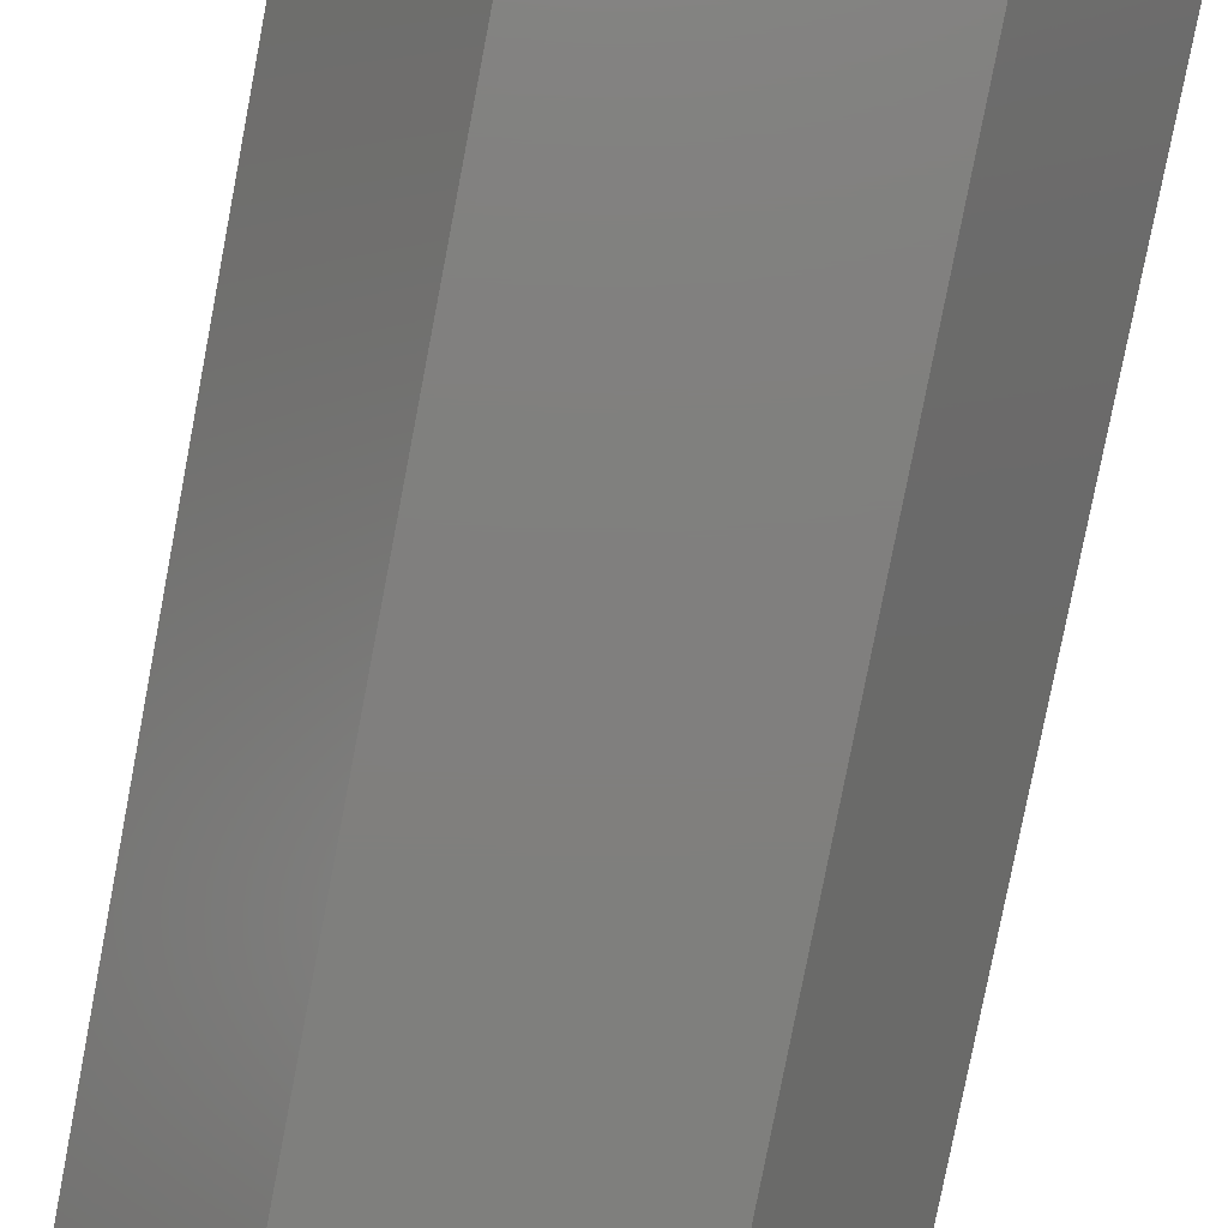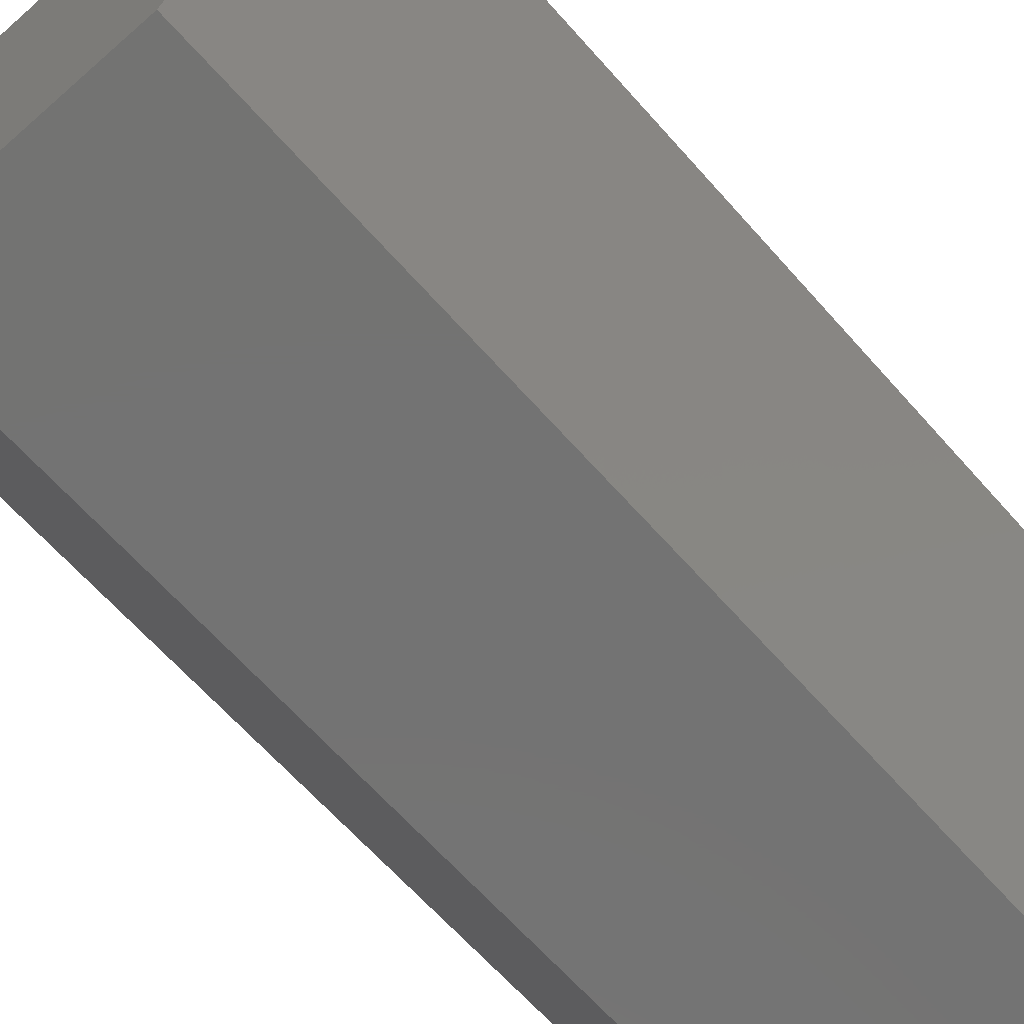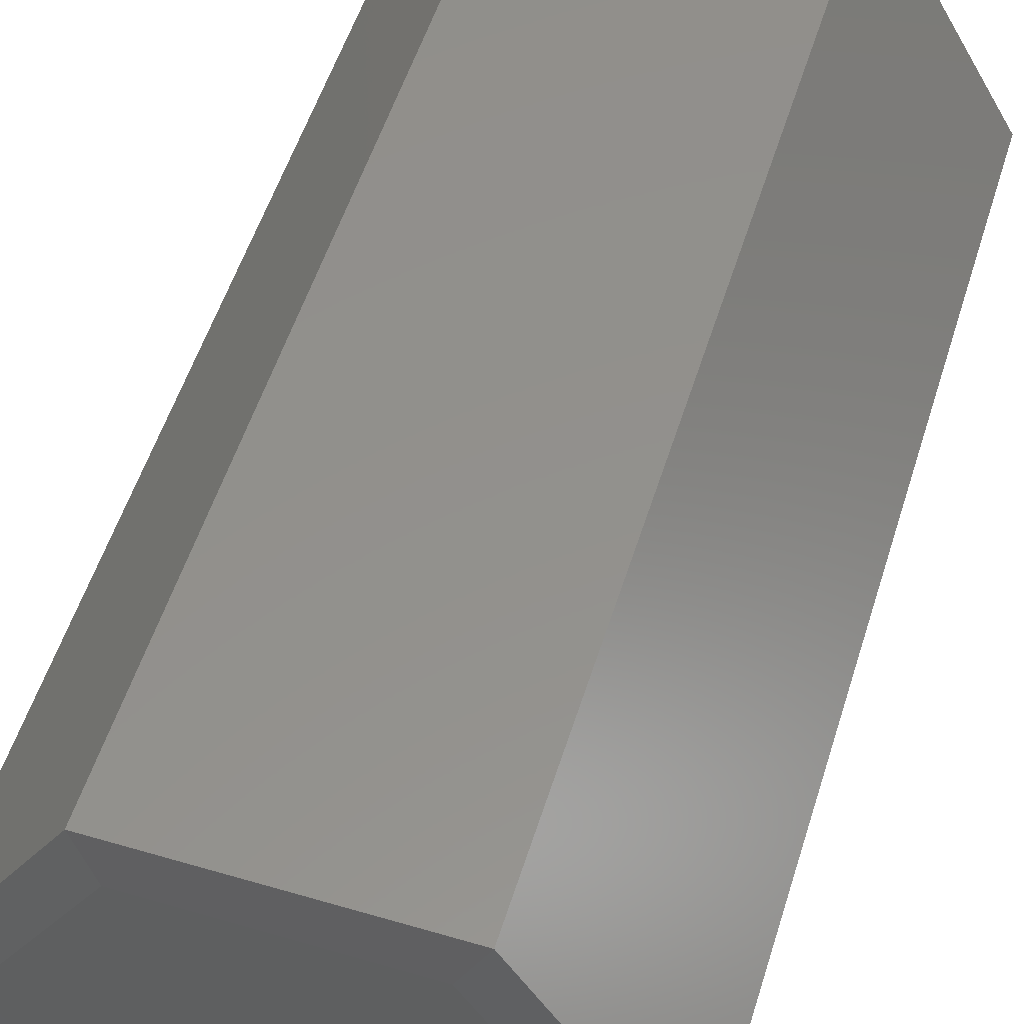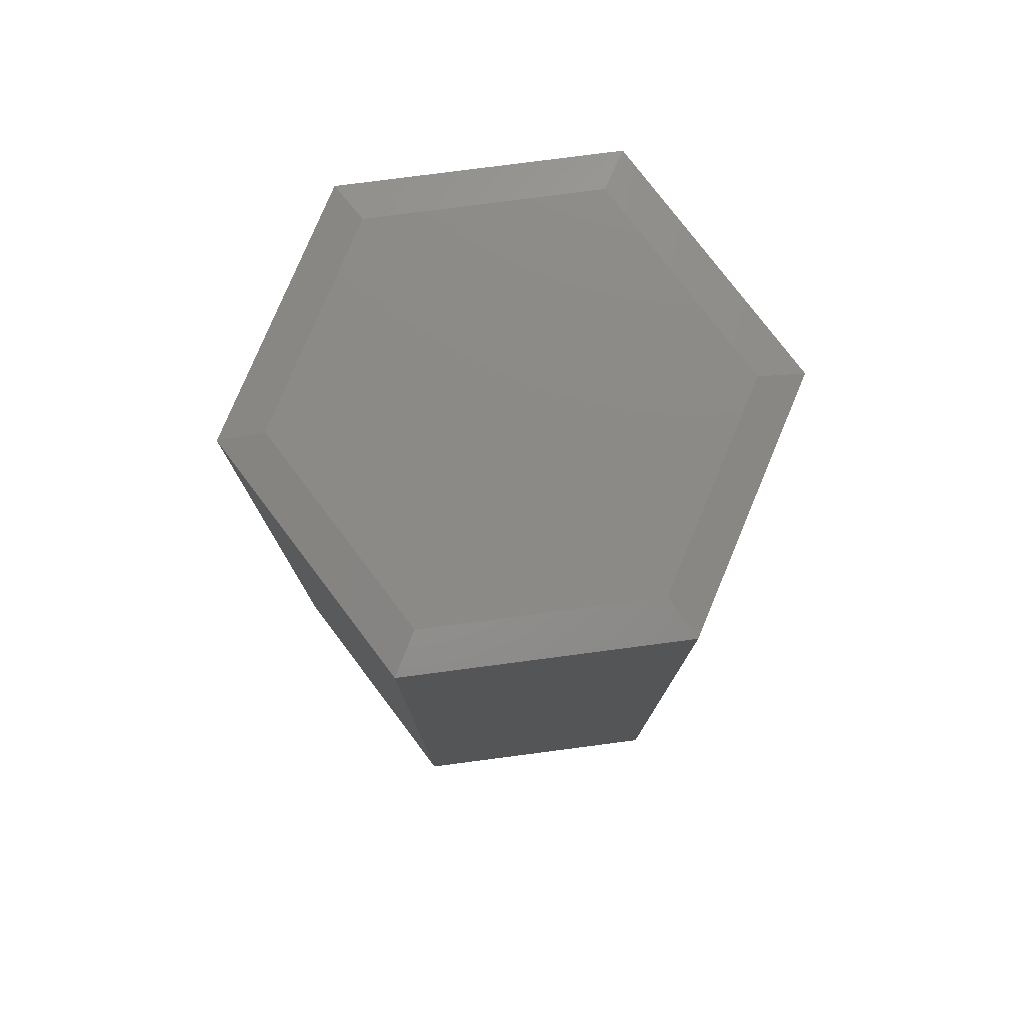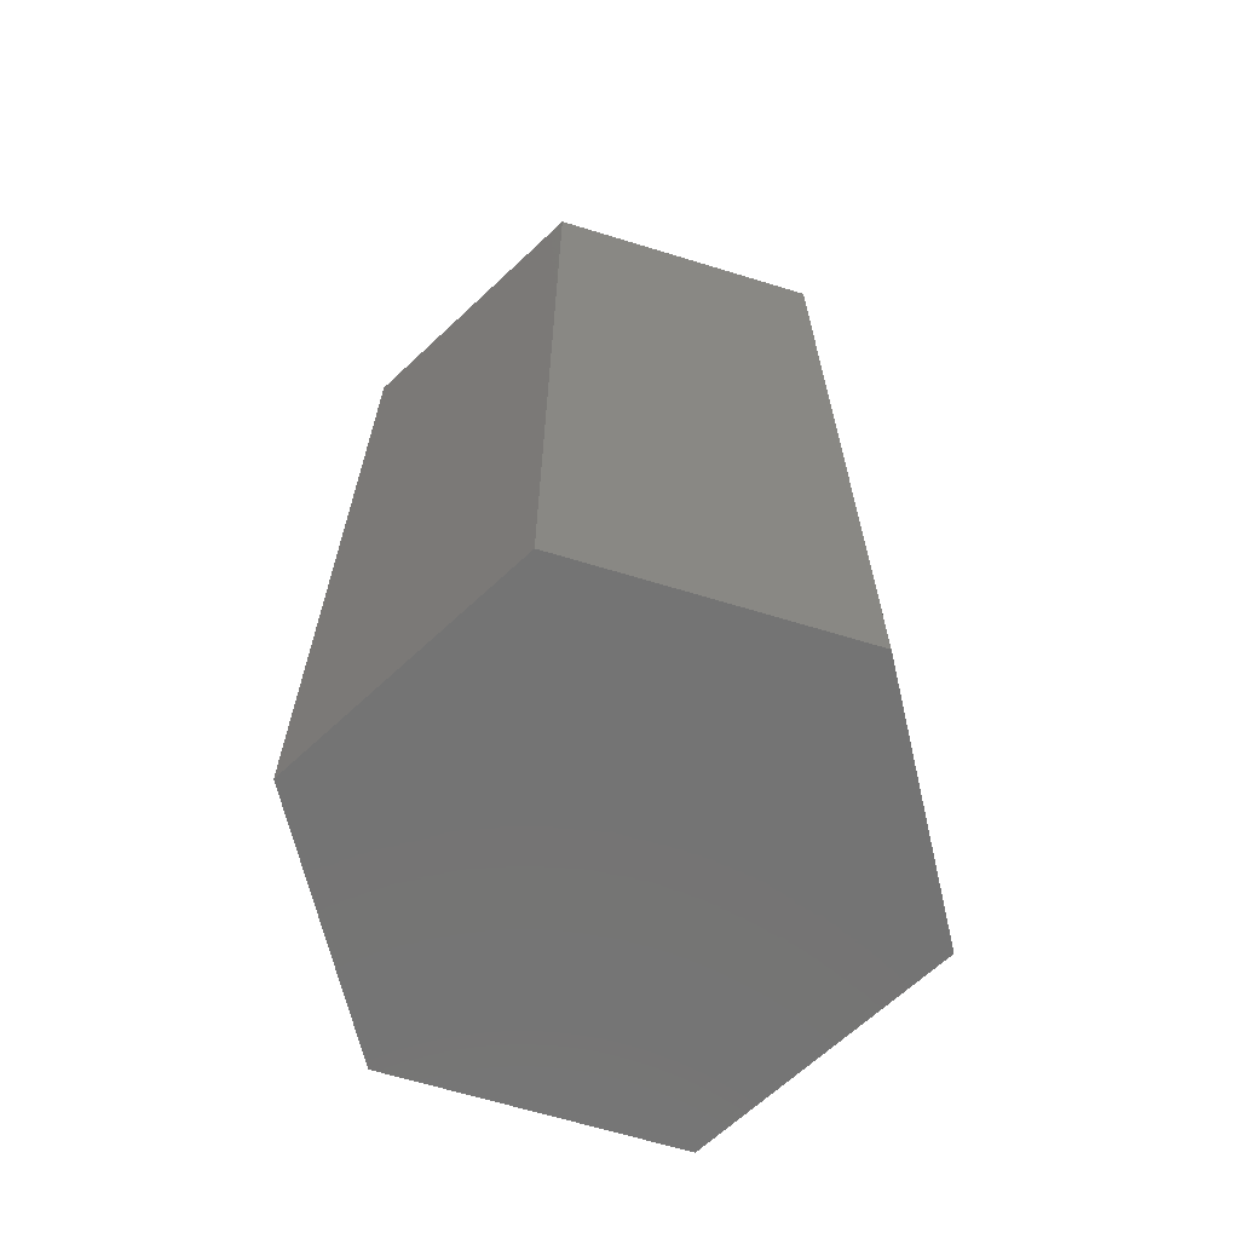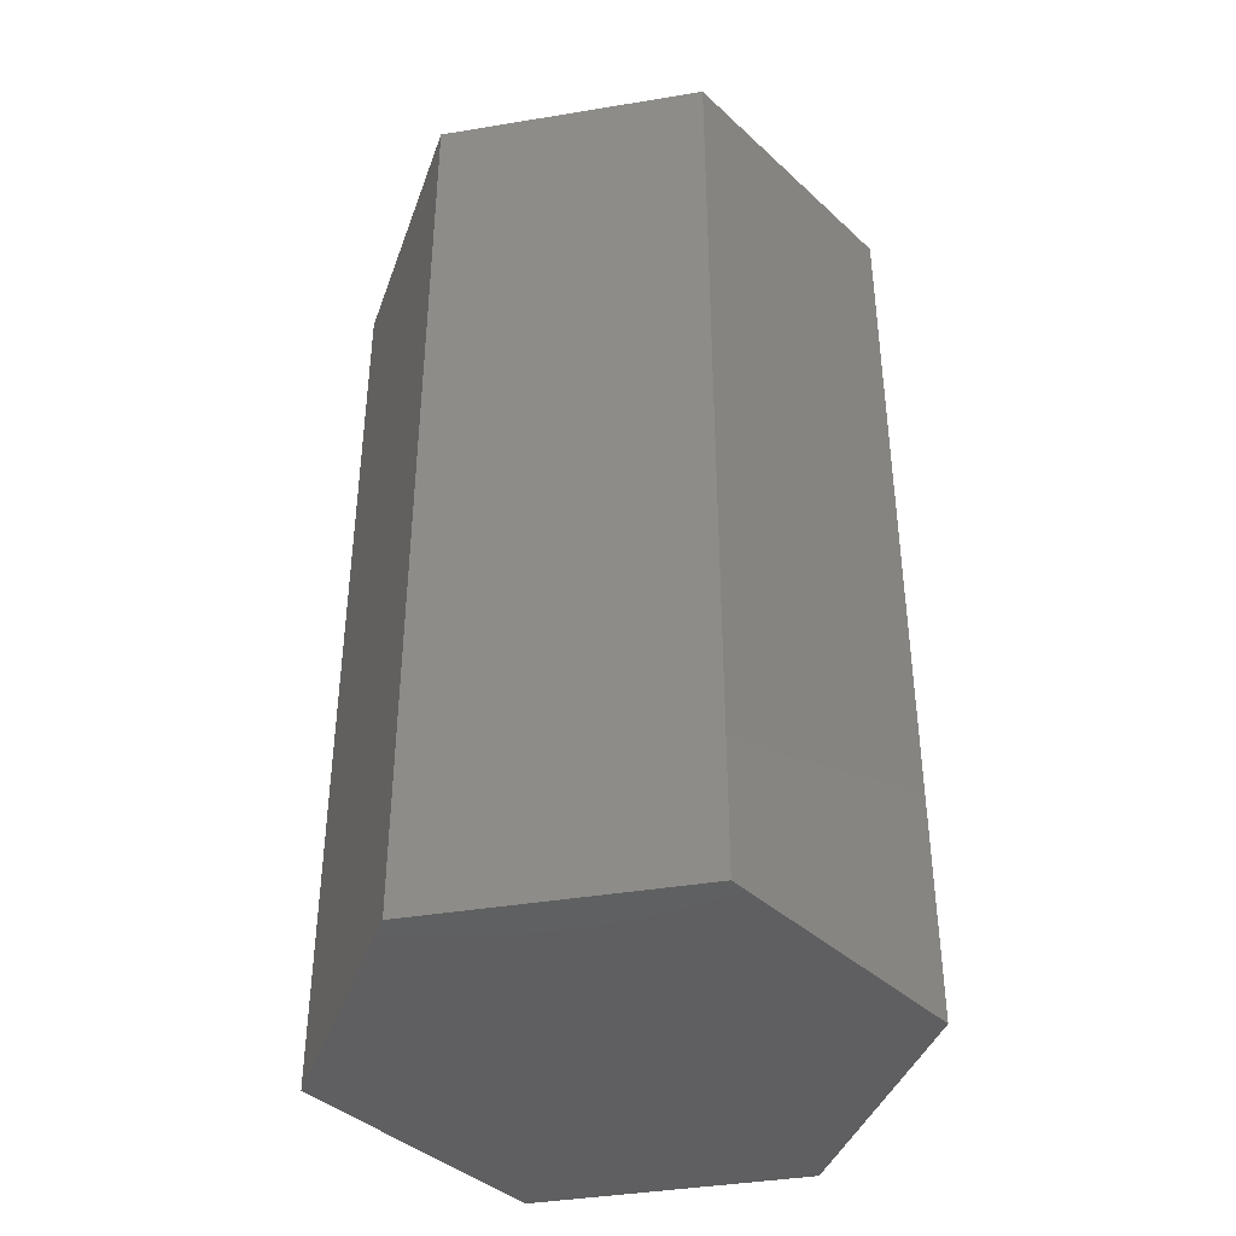
<metadata>
{"format":"stl","ext":"stl","renderer":"f3d","projection":"perspective","resolution":1024,"background":"white","views":[{"elev":-79.4,"azim":169.1,"up":"+Z"},{"elev":-65.1,"azim":41.5,"up":"+Z"},{"elev":54.2,"azim":-162.7,"up":"+Z"},{"elev":78.0,"azim":-67.3,"up":"+Y"},{"elev":-66.3,"azim":-76.9,"up":"+Y"},{"elev":-40.3,"azim":11.5,"up":"+Y"}]}
</metadata>
<code>
# stl→obj: 18 verts, 32 faces
v 0.1717 0.75 0.3123
v 0.353 0.75 -6.395e-17
v -0.1795 0.75 0.3123
v -0.3608 0.75 5.608e-17
v 0.1717 0.75 -0.3123
v -0.1795 0.75 -0.3123
v -0.2155 0.7344 0.3748
v -0.4331 0.7344 3.912e-17
v -0.2155 -0.75 0.3748
v -0.4331 -0.75 -8.883e-18
v 0.2076 0.7344 0.3748
v 0.2076 -0.75 0.3748
v 0.4252 0.7344 -1.65e-16
v 0.4252 -0.75 4.958e-17
v 0.2076 0.7344 -0.3748
v 0.2076 -0.75 -0.3748
v -0.2155 0.7344 -0.3748
v -0.2155 -0.75 -0.3748
f 1 2 3
f 3 2 4
f 2 5 4
f 4 5 6
f 7 8 9
f 9 8 10
f 11 7 12
f 12 7 9
f 13 11 14
f 14 11 12
f 15 13 16
f 16 13 14
f 17 15 18
f 18 15 16
f 8 17 10
f 10 17 18
f 11 1 7
f 7 1 3
f 13 2 11
f 11 2 1
f 15 5 13
f 13 5 2
f 17 6 15
f 15 6 5
f 8 4 17
f 17 4 6
f 7 3 8
f 8 3 4
f 12 9 14
f 14 9 10
f 14 10 16
f 16 10 18

</code>
